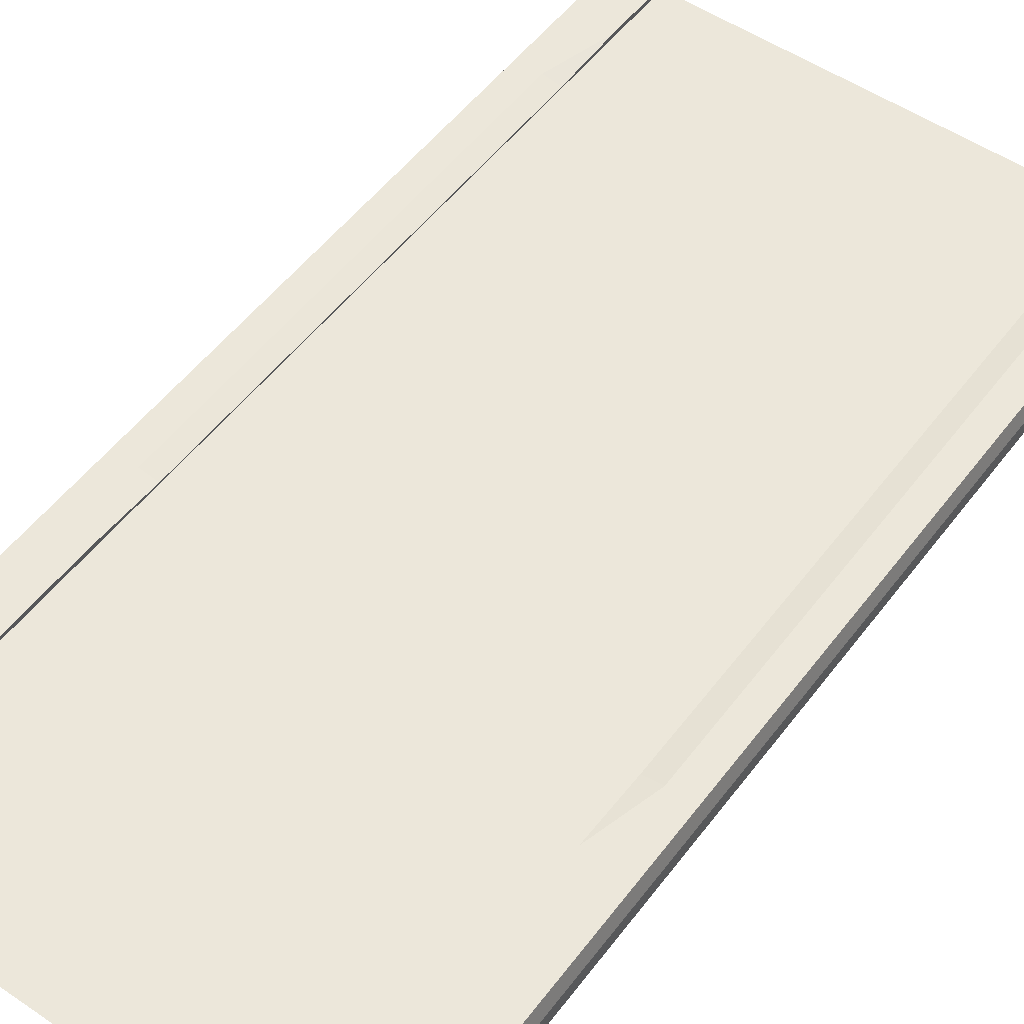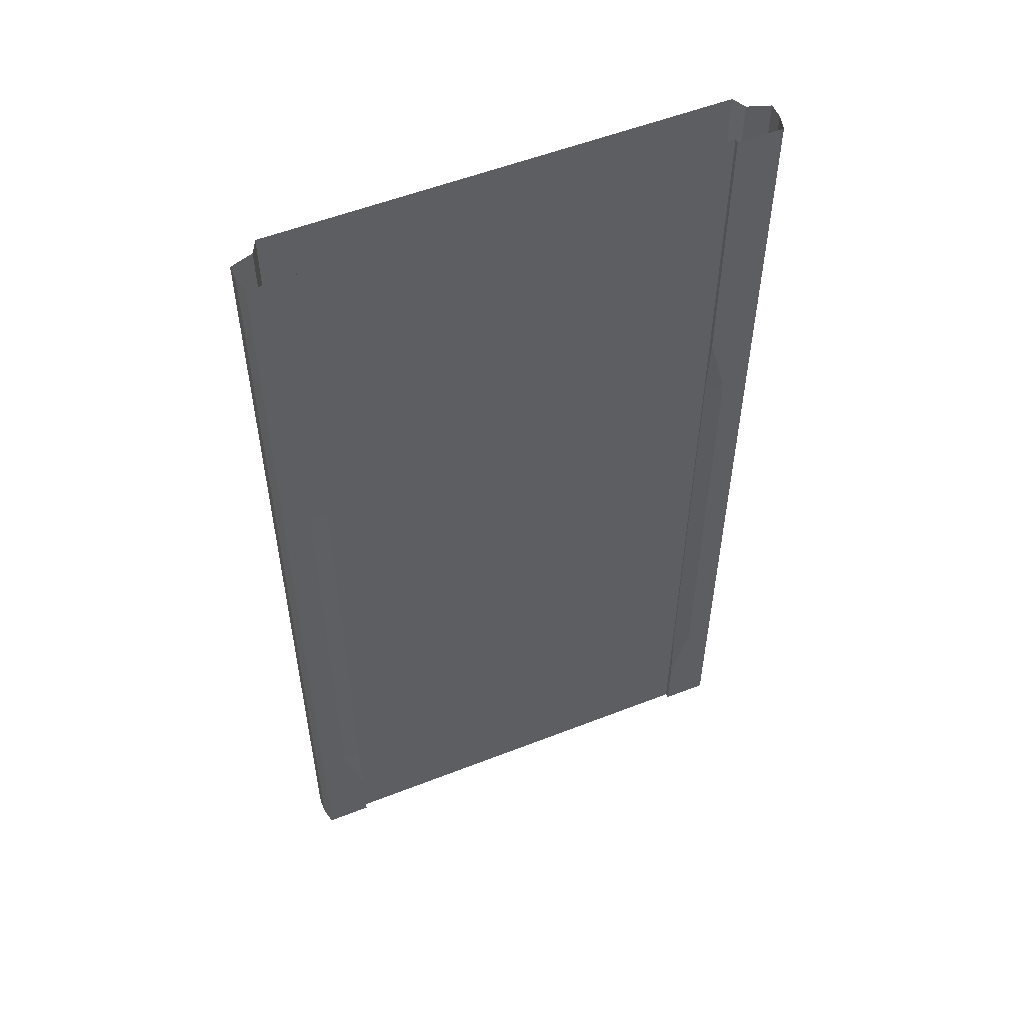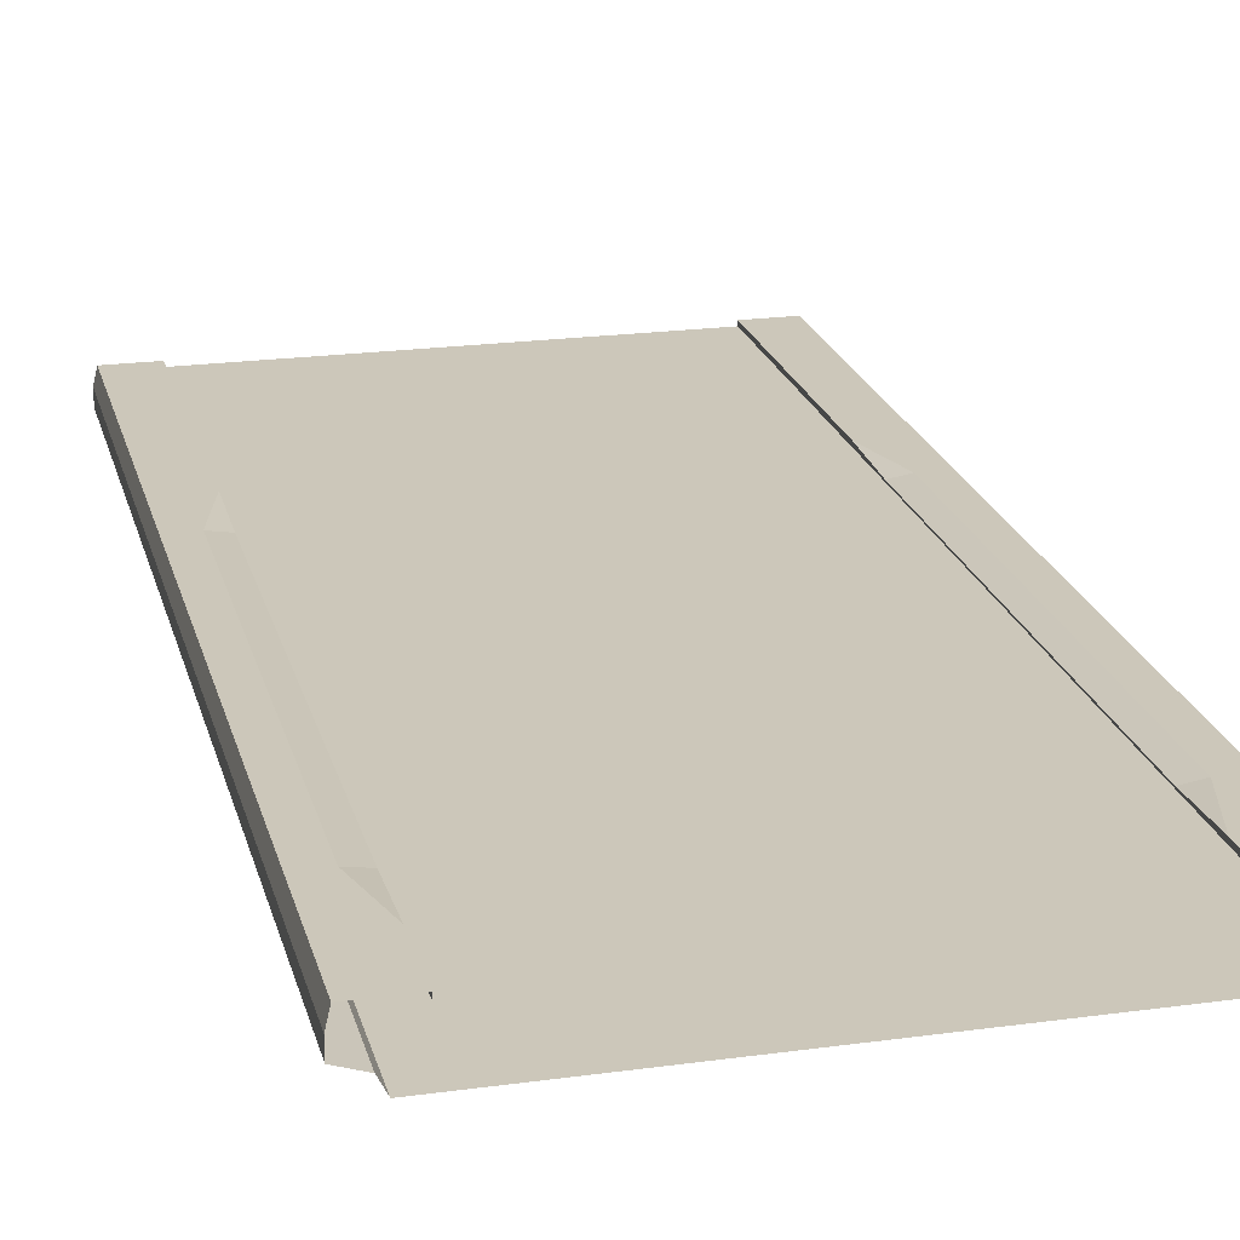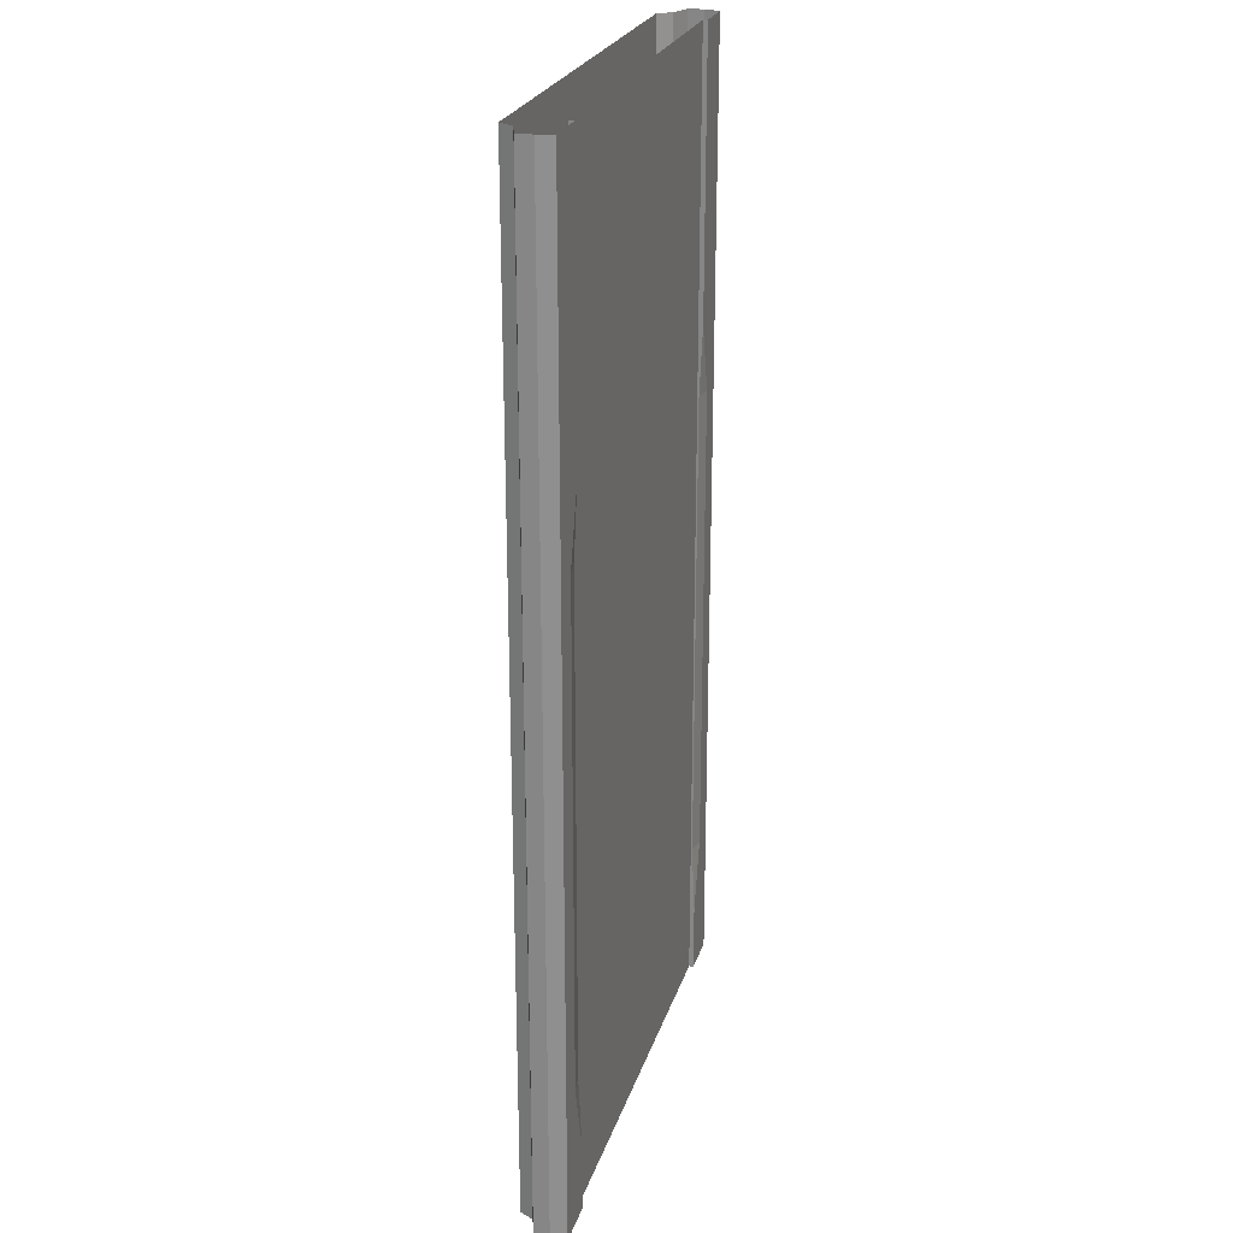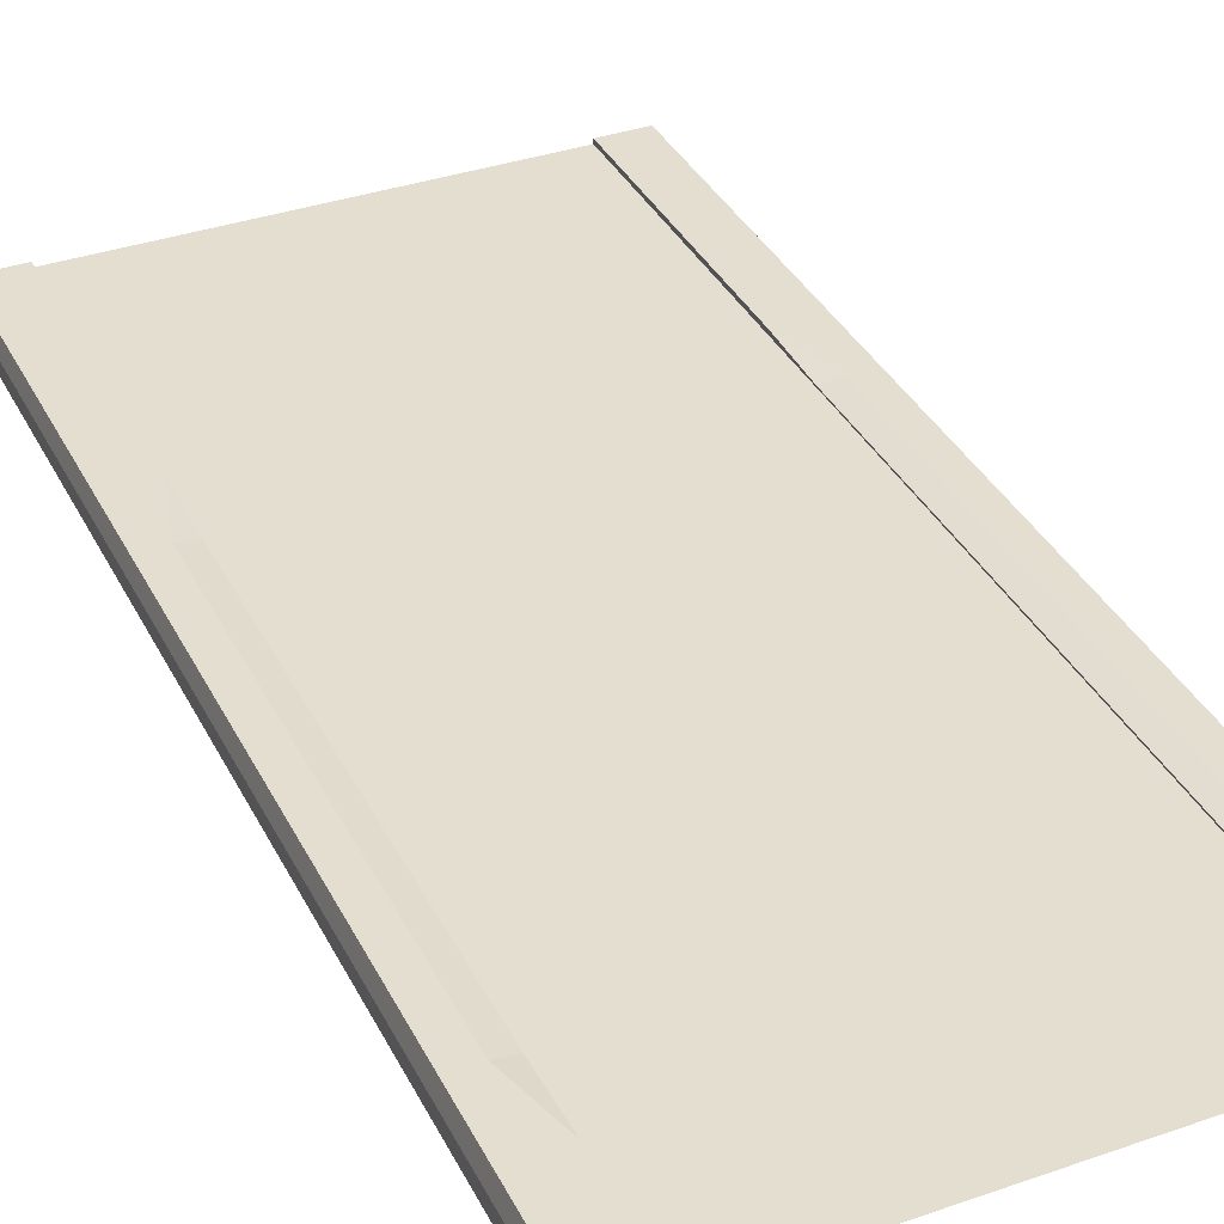
<metadata>
{"format":"obj","ext":"obj","renderer":"f3d","projection":"perspective","resolution":1024,"background":"white","views":[{"elev":52.5,"azim":36.1,"up":"+Y"},{"elev":54.6,"azim":157.5,"up":"+Z"},{"elev":21.4,"azim":166.3,"up":"+Y"},{"elev":24.3,"azim":105.6,"up":"+Z"},{"elev":36.4,"azim":155.7,"up":"+Y"}]}
</metadata>
<code>
v -13.5 -0.3 32
v 0 -0.3 32
v -13.5 -0.3 -32
v 0 -0.3 -32
v -13.5 -6e-06 32
v -13.5 -6e-06 -32
v -16.5 -6e-06 32
v -16.5 -6e-06 -32
v -16.74 -1 32
v -16.74 -1 -32
v -16.74 -2 32
v -16.74 -2 -32
v -15.27 -2.5 32
v -15.27 -2.5 -32
v -14.82 -3.394 32
v -14.82 -3.394 -32
v 0 -3.394 32
v 0 -3.394 -32
v 13.5 -0.3 32
v 13.5 -0.3 -32
v 13.5 -6e-06 32
v 13.5 -6e-06 -32
v 16.5 -6e-06 32
v 16.5 -6e-06 -32
v 16.74 -1 32
v 16.74 -1 -32
v 16.74 -2 32
v 16.74 -2 -32
v 15.27 -2.5 32
v 15.27 -2.5 -32
v 14.82 -3.394 32
v 14.82 -3.394 -32
v -13.5 -0.3 -27.43
v -13.5 -0.3 -22.86
v -13.5 -0.3 -18.29
v -13.5 -0.3 -13.71
v -13.5 -0.3 -9.143
v -13.5 -0.3 -4.571
v -13.5 -0.3 -1e-06
v -13.5 -0.3 4.571
v -13.5 -0.3 9.143
v -13.5 -0.3 13.71
v -13.5 -0.3 18.29
v -13.5 -0.3 22.86
v -13.5 -0.3 27.43
v 0 -0.3 27.43
v 0 -0.3 22.86
v 0 -0.3 18.29
v 0 -0.3 13.71
v 0 -0.3 9.143
v 0 -0.3 4.571
v 0 -0.3 1e-06
v 0 -0.3 -4.571
v 0 -0.3 -9.143
v 0 -0.3 -13.71
v 0 -0.3 -18.29
v 0 -0.3 -22.86
v 0 -0.3 -27.43
v -13.5 0 -27.43
v -13.5 -0.2 -22.86
v -13.5 -0.2 -18.29
v -13.5 -0.2 -13.71
v -13.5 -0.2 -9.143
v -13.5 -0.2 -4.571
v -13.5 -0.2 -1e-06
v -13.5 -0.2 4.571
v -13.5 -0.2 9.143
v -13.5 -6e-06 13.71
v -13.5 -6e-06 18.29
v -13.5 -6e-06 22.86
v -13.5 -6e-06 27.43
v -16.5 -6e-06 -27.43
v -16.5 -6e-06 -22.86
v -16.5 -6e-06 -18.29
v -16.5 -6e-06 -13.71
v -16.5 -6e-06 -9.143
v -16.5 -6e-06 -4.571
v -16.5 -6e-06 -1e-06
v -16.5 -6e-06 4.571
v -16.5 -6e-06 9.143
v -16.5 -6e-06 13.71
v -16.5 -6e-06 18.29
v -16.5 -6e-06 22.86
v -16.5 -6e-06 27.43
v -16.74 -1 -27.43
v -16.74 -1 -22.86
v -16.74 -1 -18.29
v -16.74 -1 -13.71
v -16.74 -1 -9.143
v -16.74 -1 -4.571
v -16.74 -1 -1e-06
v -16.74 -1 4.571
v -16.74 -1 9.143
v -16.74 -1 13.71
v -16.74 -1 18.29
v -16.74 -1 22.86
v -16.74 -1 27.43
v -16.74 -2 -27.43
v -16.74 -2 -22.86
v -16.74 -2 -18.29
v -16.74 -2 -13.71
v -16.74 -2 -9.143
v -16.74 -2 -4.571
v -16.74 -2 -1e-06
v -16.74 -2 4.571
v -16.74 -2 9.143
v -16.74 -2 13.71
v -16.74 -2 18.29
v -16.74 -2 22.86
v -16.74 -2 27.43
v -15.27 -2.5 -27.43
v -15.27 -2.5 -22.86
v -15.27 -2.5 -18.29
v -15.27 -2.5 -13.71
v -15.27 -2.5 -9.143
v -15.27 -2.5 -4.571
v -15.27 -2.5 -1e-06
v -15.27 -2.5 4.571
v -15.27 -2.5 9.143
v -15.27 -2.5 13.71
v -15.27 -2.5 18.29
v -15.27 -2.5 22.86
v -15.27 -2.5 27.43
v -14.82 -3.394 -27.43
v -14.82 -3.394 -22.86
v -14.82 -3.394 -18.29
v -14.82 -3.394 -13.71
v -14.82 -3.394 -9.143
v -14.82 -3.394 -4.571
v -14.82 -3.394 -1e-06
v -14.82 -3.394 4.571
v -14.82 -3.394 9.143
v -14.82 -3.394 13.71
v -14.82 -3.394 18.29
v -14.82 -3.394 22.86
v -14.82 -3.394 27.43
v 0 -3.394 -27.43
v 0 -3.394 -22.86
v 0 -3.394 -18.29
v 0 -3.394 -13.71
v 0 -3.394 -9.143
v 0 -3.394 -4.571
v 0 -3.394 -1e-06
v 0 -3.394 4.571
v 0 -3.394 9.143
v 0 -3.394 13.71
v 0 -3.394 18.29
v 0 -3.394 22.86
v 0 -3.394 27.43
v 13.5 -0.3 -27.43
v 13.5 -0.3 -22.86
v 13.5 -0.3 -18.29
v 13.5 -0.3 -13.71
v 13.5 -0.3 -9.143
v 13.5 -0.3 -4.571
v 13.5 -0.3 -1e-06
v 13.5 -0.3 4.571
v 13.5 -0.3 9.143
v 13.5 -0.3 13.71
v 13.5 -0.3 18.29
v 13.5 -0.3 22.86
v 13.5 -0.3 27.43
v 13.5 -6e-06 -27.43
v 13.5 -0.2 -22.86
v 13.5 -0.2 -18.29
v 13.5 -0.2 -13.71
v 13.5 -0.2 -9.143
v 13.5 -0.2 -4.571
v 13.5 -0.2 -1e-06
v 13.5 -0.2 4.571
v 13.5 -0.2 9.143
v 13.5 -6e-06 13.71
v 13.5 -6e-06 18.29
v 13.5 -6e-06 22.86
v 13.5 -6e-06 27.43
v 16.5 -6e-06 -27.43
v 16.5 -6e-06 -22.86
v 16.5 -6e-06 -18.29
v 16.5 -6e-06 -13.71
v 16.5 -6e-06 -9.143
v 16.5 -6e-06 -4.571
v 16.5 -6e-06 -1e-06
v 16.5 -6e-06 4.571
v 16.5 -6e-06 9.143
v 16.5 -6e-06 13.71
v 16.5 -6e-06 18.29
v 16.5 -6e-06 22.86
v 16.5 -6e-06 27.43
v 16.74 -1 -27.43
v 16.74 -1 -22.86
v 16.74 -1 -18.29
v 16.74 -1 -13.71
v 16.74 -1 -9.143
v 16.74 -1 -4.571
v 16.74 -1 -1e-06
v 16.74 -1 4.571
v 16.74 -1 9.143
v 16.74 -1 13.71
v 16.74 -1 18.29
v 16.74 -1 22.86
v 16.74 -1 27.43
v 16.74 -2 -27.43
v 16.74 -2 -22.86
v 16.74 -2 -18.29
v 16.74 -2 -13.71
v 16.74 -2 -9.143
v 16.74 -2 -4.571
v 16.74 -2 -1e-06
v 16.74 -2 4.571
v 16.74 -2 9.143
v 16.74 -2 13.71
v 16.74 -2 18.29
v 16.74 -2 22.86
v 16.74 -2 27.43
v 15.27 -2.5 -27.43
v 15.27 -2.5 -22.86
v 15.27 -2.5 -18.29
v 15.27 -2.5 -13.71
v 15.27 -2.5 -9.143
v 15.27 -2.5 -4.571
v 15.27 -2.5 -1e-06
v 15.27 -2.5 4.571
v 15.27 -2.5 9.143
v 15.27 -2.5 13.71
v 15.27 -2.5 18.29
v 15.27 -2.5 22.86
v 15.27 -2.5 27.43
v 14.82 -3.394 -27.43
v 14.82 -3.394 -22.86
v 14.82 -3.394 -18.29
v 14.82 -3.394 -13.71
v 14.82 -3.394 -9.143
v 14.82 -3.394 -4.571
v 14.82 -3.394 -1e-06
v 14.82 -3.394 4.571
v 14.82 -3.394 9.143
v 14.82 -3.394 13.71
v 14.82 -3.394 18.29
v 14.82 -3.394 22.86
v 14.82 -3.394 27.43
v 14.75 -6e-06 13.71
v 14.75 -6e-06 9.143
v 14.75 -6e-06 4.571
v 14.75 -6e-06 -1e-06
v 14.75 -6e-06 -4.571
v 14.75 -6e-06 -9.143
v 14.75 -6e-06 -13.71
v 14.75 -6e-06 -18.29
v 14.75 -6e-06 -22.86
v 14.75 -6e-06 -27.43
v -14.75 -6e-06 13.71
v -14.75 -6e-06 9.143
v -14.75 -6e-06 4.571
v -14.75 -6e-06 -1e-06
v -14.75 -6e-06 -4.571
v -14.75 -6e-06 -9.143
v -14.75 -6e-06 -13.71
v -14.75 -6e-06 -18.29
v -14.75 -6e-06 -22.86
v -14.75 -6e-06 -27.43
g
f 10 72 8
f 155 54 53
f 251 82 69
f 12 85 10
f 14 98 12
f 16 111 14
f 18 124 16
f 4 150 20
f 22 150 163
f 26 176 189
f 103 104 91
f 28 189 202
f 30 202 215
f 32 215 228
f 18 228 137
f 149 31 17
f 148 240 149
f 147 239 148
f 146 238 147
f 145 237 146
f 144 236 145
f 143 235 144
f 142 234 143
f 141 233 142
f 140 232 141
f 139 231 140
f 138 230 139
f 137 229 138
f 240 29 31
f 239 227 240
f 238 226 239
f 237 225 238
f 236 224 237
f 235 223 236
f 234 222 235
f 233 221 234
f 232 220 233
f 231 219 232
f 230 218 231
f 229 217 230
f 228 216 229
f 227 27 29
f 226 214 227
f 225 213 226
f 224 212 225
f 223 211 224
f 222 210 223
f 221 209 222
f 220 208 221
f 219 207 220
f 218 206 219
f 217 205 218
f 216 204 217
f 215 203 216
f 214 25 27
f 213 201 214
f 212 200 213
f 211 199 212
f 210 198 211
f 209 197 210
f 208 196 209
f 207 195 208
f 206 194 207
f 205 193 206
f 204 192 205
f 203 191 204
f 202 190 203
f 201 23 25
f 200 188 201
f 199 187 200
f 198 186 199
f 197 185 198
f 196 184 197
f 195 183 196
f 194 182 195
f 193 181 194
f 192 180 193
f 191 179 192
f 190 178 191
f 189 177 190
f 184 241 185
f 183 242 184
f 182 243 183
f 181 244 182
f 180 245 181
f 179 246 180
f 178 247 179
f 177 248 178
f 176 249 177
f 175 19 21
f 174 162 175
f 173 161 174
f 172 160 173
f 170 158 171
f 33 60 34
f 169 157 170
f 168 156 169
f 167 155 168
f 166 154 167
f 165 153 166
f 164 152 165
f 46 19 162
f 159 171 158
f 47 162 161
f 58 151 150
f 44 48 43
f 36 56 35
f 160 49 48
f 159 50 49
f 156 53 52
f 42 67 68
f 154 55 54
f 153 56 55
f 43 49 42
f 35 57 34
f 149 15 136
f 148 136 135
f 147 135 134
f 146 134 133
f 145 133 132
f 144 132 131
f 143 131 130
f 142 130 129
f 141 129 128
f 140 128 127
f 139 127 126
f 138 126 125
f 137 125 124
f 136 13 123
f 135 123 122
f 134 122 121
f 133 121 120
f 132 120 119
f 131 119 118
f 130 118 117
f 129 117 116
f 128 116 115
f 127 115 114
f 126 114 113
f 125 113 112
f 124 112 111
f 161 48 47
f 122 110 109
f 121 109 108
f 120 108 107
f 119 107 106
f 118 106 105
f 117 105 104
f 116 104 103
f 115 103 102
f 114 102 101
f 113 101 100
f 112 100 99
f 111 99 98
f 110 9 97
f 109 97 96
f 108 96 95
f 107 95 94
f 106 94 93
f 105 93 92
f 104 92 91
f 103 91 90
f 102 90 89
f 101 89 88
f 100 88 87
f 99 87 86
f 98 86 85
f 97 7 84
f 96 84 83
f 95 83 82
f 94 82 81
f 93 81 80
f 91 79 78
f 123 11 110
f 90 78 77
f 89 77 76
f 88 76 75
f 87 75 74
f 86 74 73
f 85 73 72
f 84 5 71
f 10 85 72
f 79 252 253
f 78 253 254
f 77 254 255
f 76 255 256
f 75 256 257
f 74 257 258
f 73 258 259
f 72 259 260
f 71 1 45
f 70 45 44
f 69 44 43
f 68 43 42
f 66 41 40
f 164 150 151
f 65 40 39
f 64 39 38
f 63 38 37
f 62 37 36
f 61 36 35
f 60 35 34
f 46 1 2
f 68 252 251
f 47 45 46
f 58 34 57
f 152 57 56
f 42 50 41
f 41 51 40
f 40 52 39
f 39 53 38
f 38 54 37
f 158 51 50
f 157 52 51
f 37 55 36
f 6 33 3
f 249 165 248
f 172 242 171
f 248 166 247
f 247 167 246
f 246 168 245
f 245 169 244
f 244 170 243
f 243 171 242
f 188 21 23
f 59 259 60
f 8 260 6
f 238 225 226
f 241 186 185
f 258 62 61
f 257 63 62
f 256 64 63
f 255 65 64
f 254 66 65
f 253 67 66
f 4 33 58
f 249 163 164
f 22 163 250
f 250 24 22
f 251 81 82
f 104 105 92
f 105 106 93
f 106 107 94
f 107 108 95
f 108 109 96
f 109 110 97
f 110 11 9
f 111 112 99
f 112 113 100
f 113 114 101
f 114 115 102
f 115 116 103
f 116 117 104
f 117 118 105
f 118 119 106
f 119 120 107
f 120 121 108
f 121 122 109
f 122 123 110
f 161 160 48
f 124 125 112
f 125 126 113
f 126 127 114
f 127 128 115
f 128 129 116
f 129 130 117
f 130 131 118
f 131 132 119
f 132 133 120
f 133 134 121
f 134 135 122
f 135 136 123
f 136 15 13
f 137 138 125
f 138 139 126
f 139 140 127
f 140 141 128
f 141 142 129
f 142 143 130
f 143 144 131
f 144 145 132
f 145 146 133
f 146 147 134
f 147 148 135
f 148 149 136
f 149 17 15
f 35 56 57
f 43 48 49
f 153 152 56
f 154 153 55
f 42 41 67
f 156 155 53
f 159 158 50
f 160 159 49
f 36 55 56
f 44 47 48
f 58 57 151
f 47 46 162
f 159 172 171
f 46 2 19
f 164 151 152
f 165 152 153
f 166 153 154
f 167 154 155
f 168 155 156
f 169 156 157
f 33 59 60
f 170 157 158
f 172 159 160
f 173 160 161
f 174 161 162
f 175 162 19
f 176 250 249
f 177 249 248
f 178 248 247
f 179 247 246
f 180 246 245
f 181 245 244
f 182 244 243
f 183 243 242
f 184 242 241
f 189 176 177
f 190 177 178
f 191 178 179
f 192 179 180
f 193 180 181
f 194 181 182
f 195 182 183
f 196 183 184
f 197 184 185
f 28 26 189
f 198 185 186
f 199 186 187
f 200 187 188
f 201 188 23
f 202 189 190
f 203 190 191
f 204 191 192
f 30 28 202
f 205 192 193
f 206 193 194
f 234 221 222
f 146 237 238
f 145 236 237
f 144 235 236
f 149 240 31
f 18 32 228
f 239 226 227
f 240 227 29
f 137 228 229
f 236 223 224
f 207 194 195
f 208 195 196
f 209 196 197
f 210 197 198
f 211 198 199
f 212 199 200
f 213 200 201
f 214 201 25
f 215 202 203
f 216 203 204
f 217 204 205
f 218 205 206
f 219 206 207
f 220 207 208
f 221 208 209
f 222 209 210
f 223 210 211
f 224 211 212
f 225 212 213
f 226 213 214
f 227 214 27
f 228 215 216
f 229 216 217
f 230 217 218
f 231 218 219
f 232 219 220
f 233 220 221
f 92 93 80
f 259 258 61
f 174 187 186
f 175 188 187
f 80 81 251
f 84 71 70
f 83 70 69
f 250 176 24
f 249 250 163
f 4 3 33
f 253 252 67
f 254 253 66
f 255 254 65
f 256 255 64
f 257 256 63
f 258 257 62
f 241 173 186
f 8 72 260
f 59 260 259
f 188 175 21
f 243 170 171
f 244 169 170
f 245 168 169
f 246 167 168
f 247 166 167
f 248 165 166
f 172 241 242
f 249 164 165
f 6 59 33
f 37 54 55
f 157 156 52
f 158 157 51
f 38 53 54
f 39 52 53
f 40 51 52
f 41 50 51
f 42 49 50
f 152 151 57
f 83 69 82
f 84 70 83
f 69 68 251
f 58 33 34
f 80 251 252
f 47 44 45
f 68 67 252
f 155 154 54
f 46 45 1
f 60 61 35
f 61 62 36
f 62 63 37
f 63 64 38
f 64 65 39
f 65 66 40
f 164 163 150
f 66 67 41
f 68 69 43
f 69 70 44
f 70 71 45
f 71 5 1
f 32 30 215
f 72 73 259
f 73 74 258
f 74 75 257
f 75 76 256
f 76 77 255
f 77 78 254
f 78 79 253
f 26 24 176
f 79 80 252
f 84 7 5
f 235 222 223
f 138 229 230
f 139 230 231
f 140 231 232
f 141 232 233
f 142 233 234
f 143 234 235
f 148 239 240
f 147 238 239
f 237 224 225
f 85 86 73
f 4 58 150
f 86 87 74
f 87 88 75
f 88 89 76
f 89 90 77
f 90 91 78
f 123 13 11
f 91 92 79
f 18 137 124
f 175 187 174
f 174 186 173
f 259 61 60
f 93 94 81
f 172 173 241
f 95 96 83
f 14 111 98
f 94 95 82
f 16 124 111
f 96 97 84
f 97 9 7
f 98 99 86
f 99 100 87
f 100 101 88
f 101 102 89
f 102 103 90
f 22 20 150
f 260 59 6
f 12 98 85
f 92 80 79

</code>
